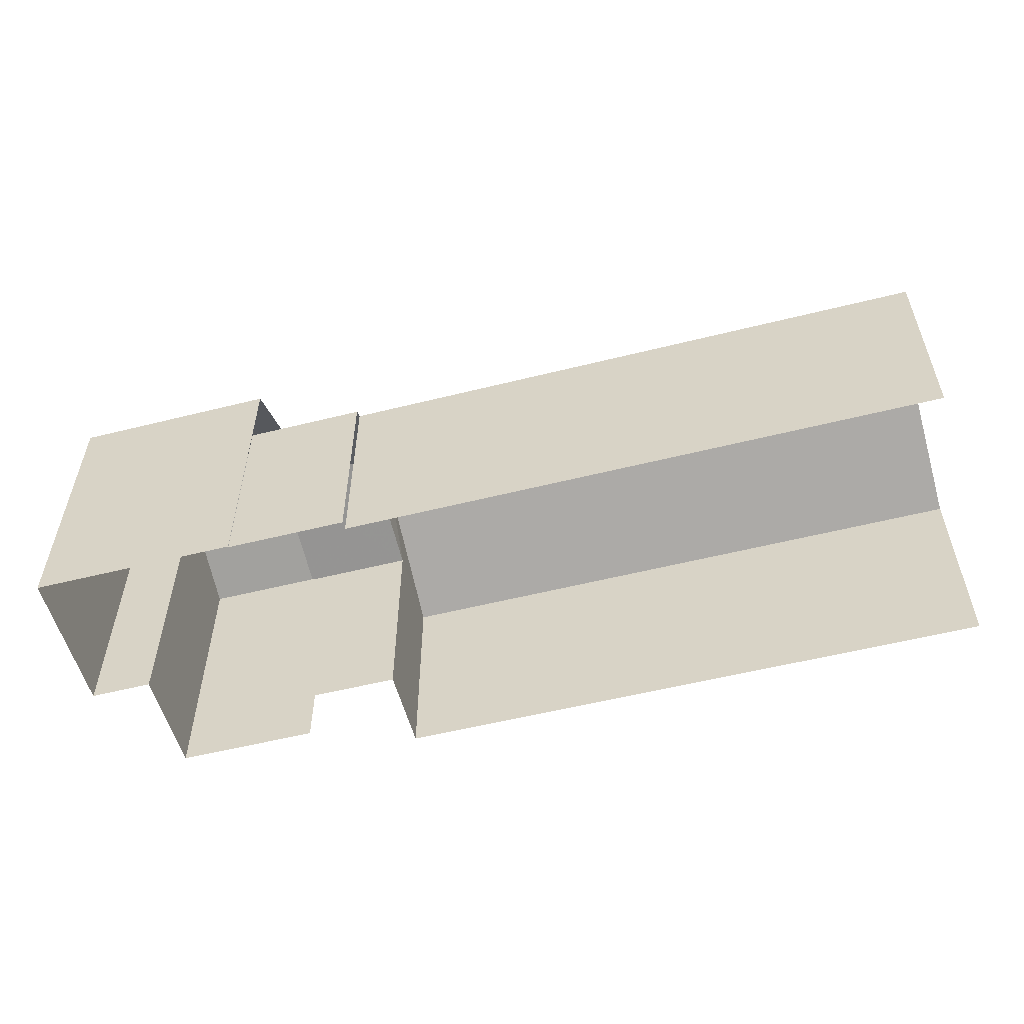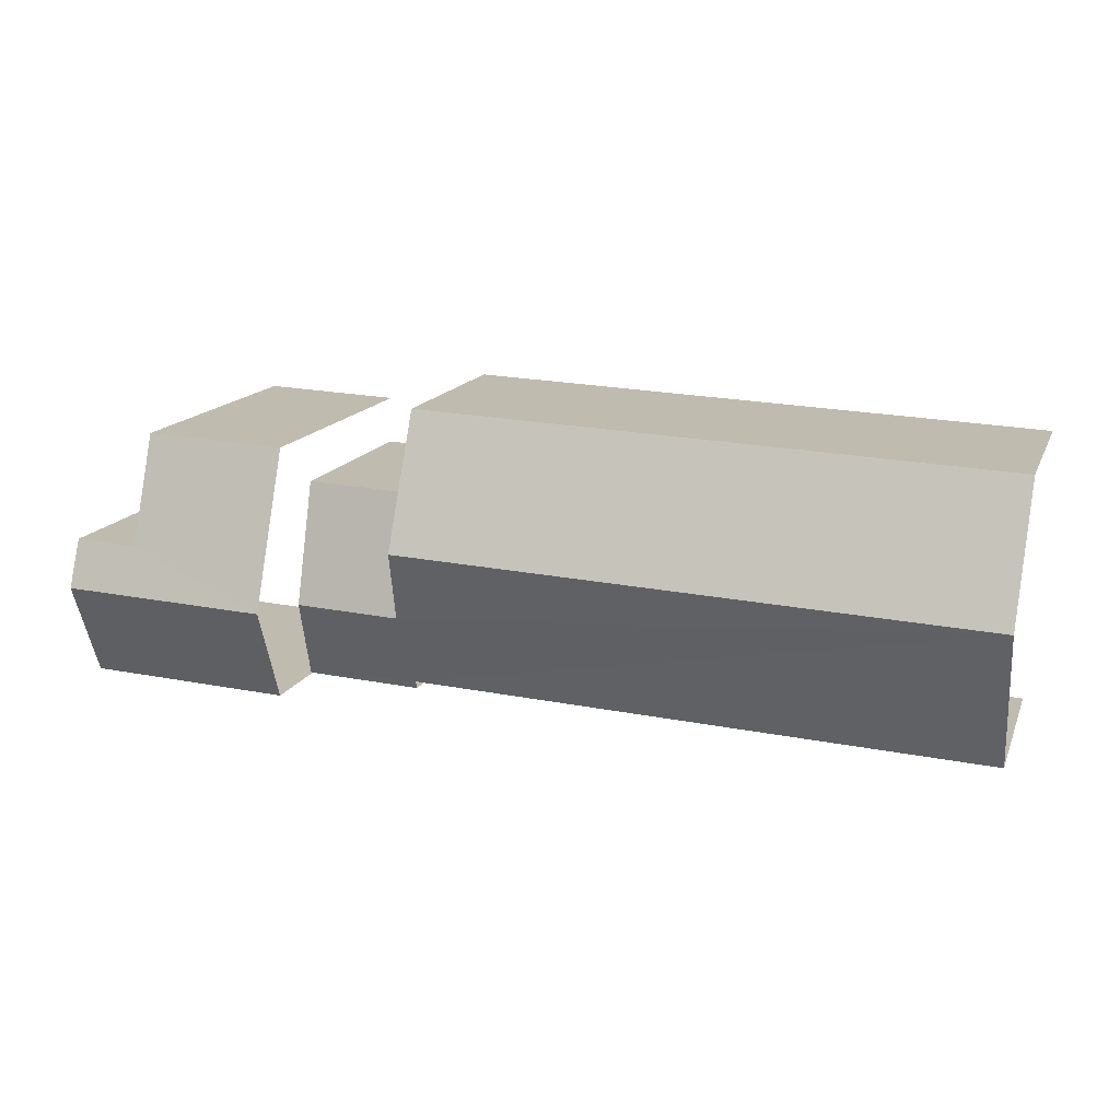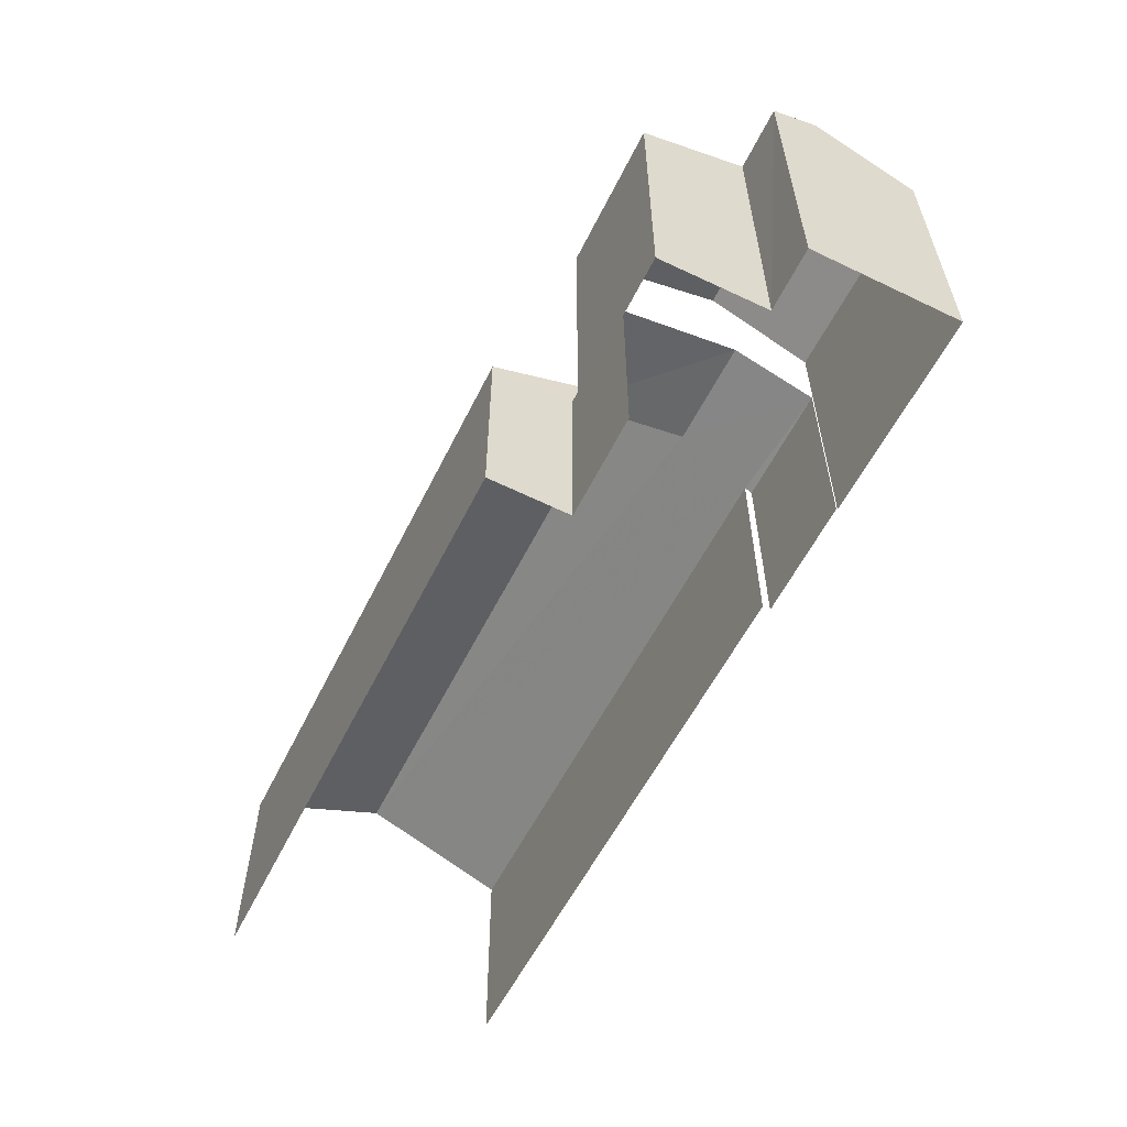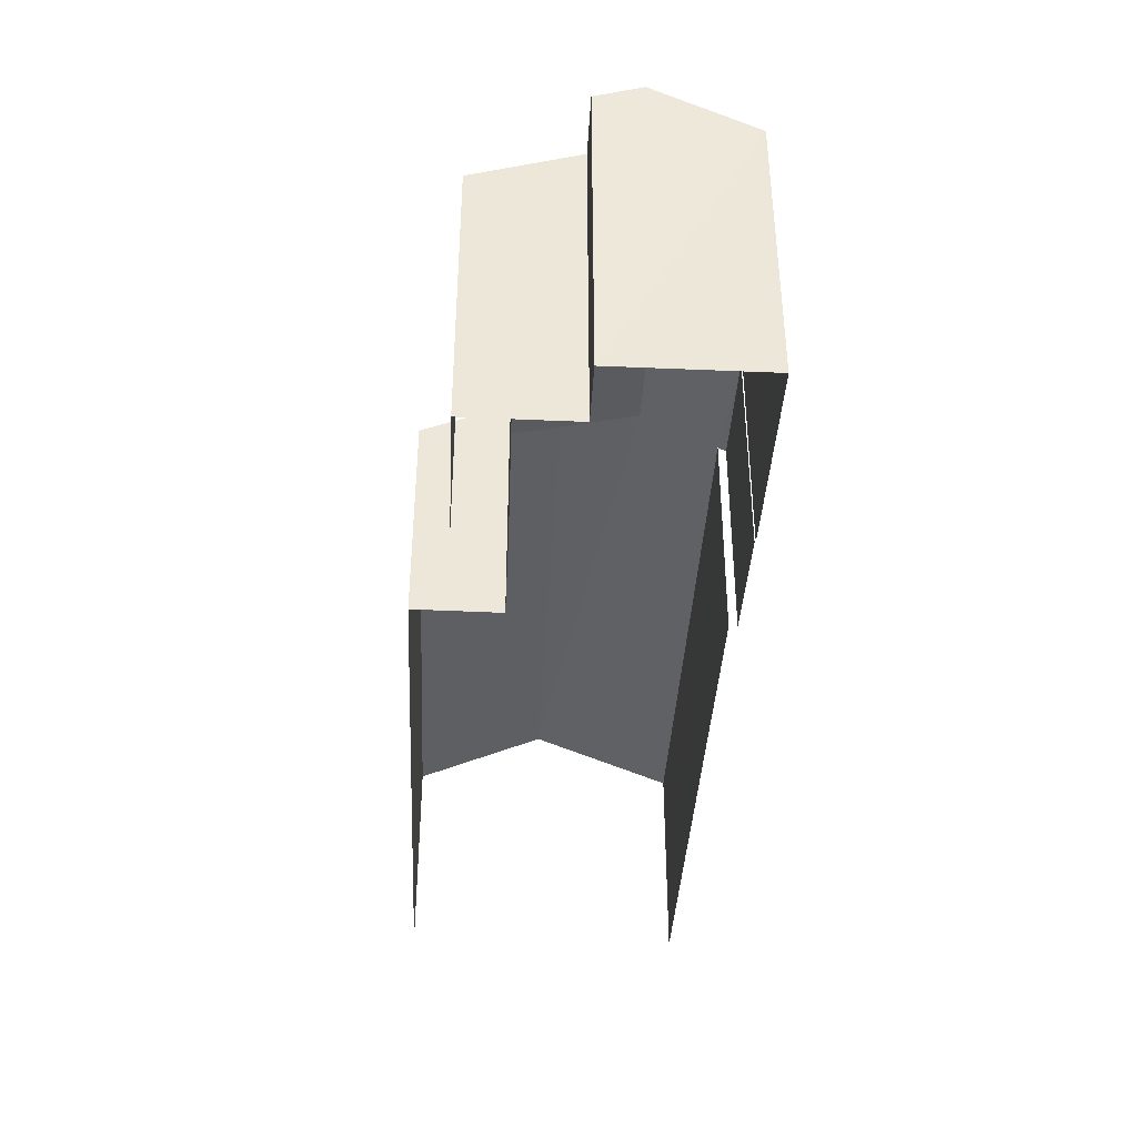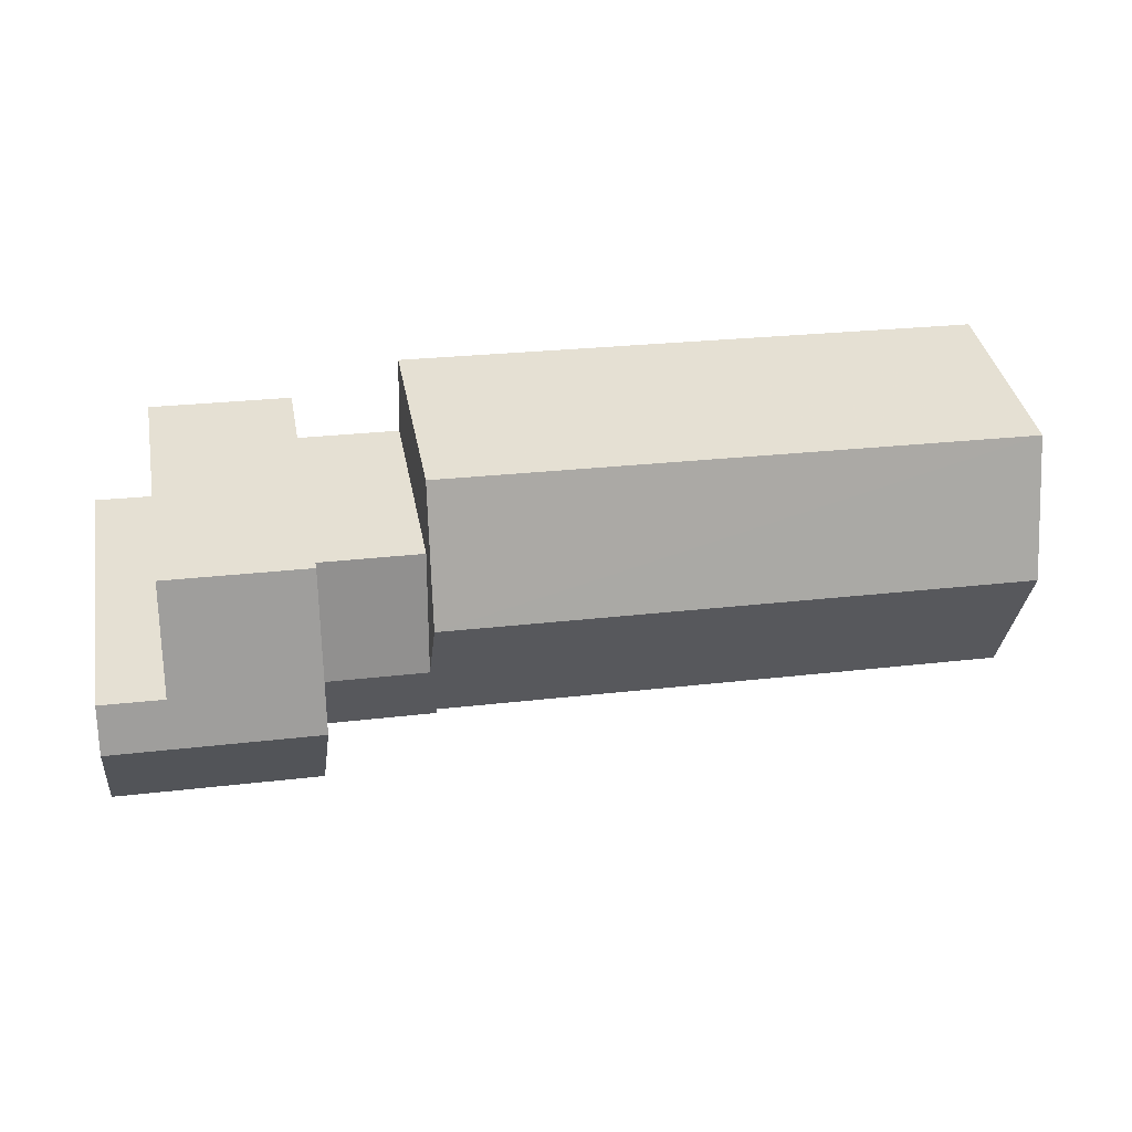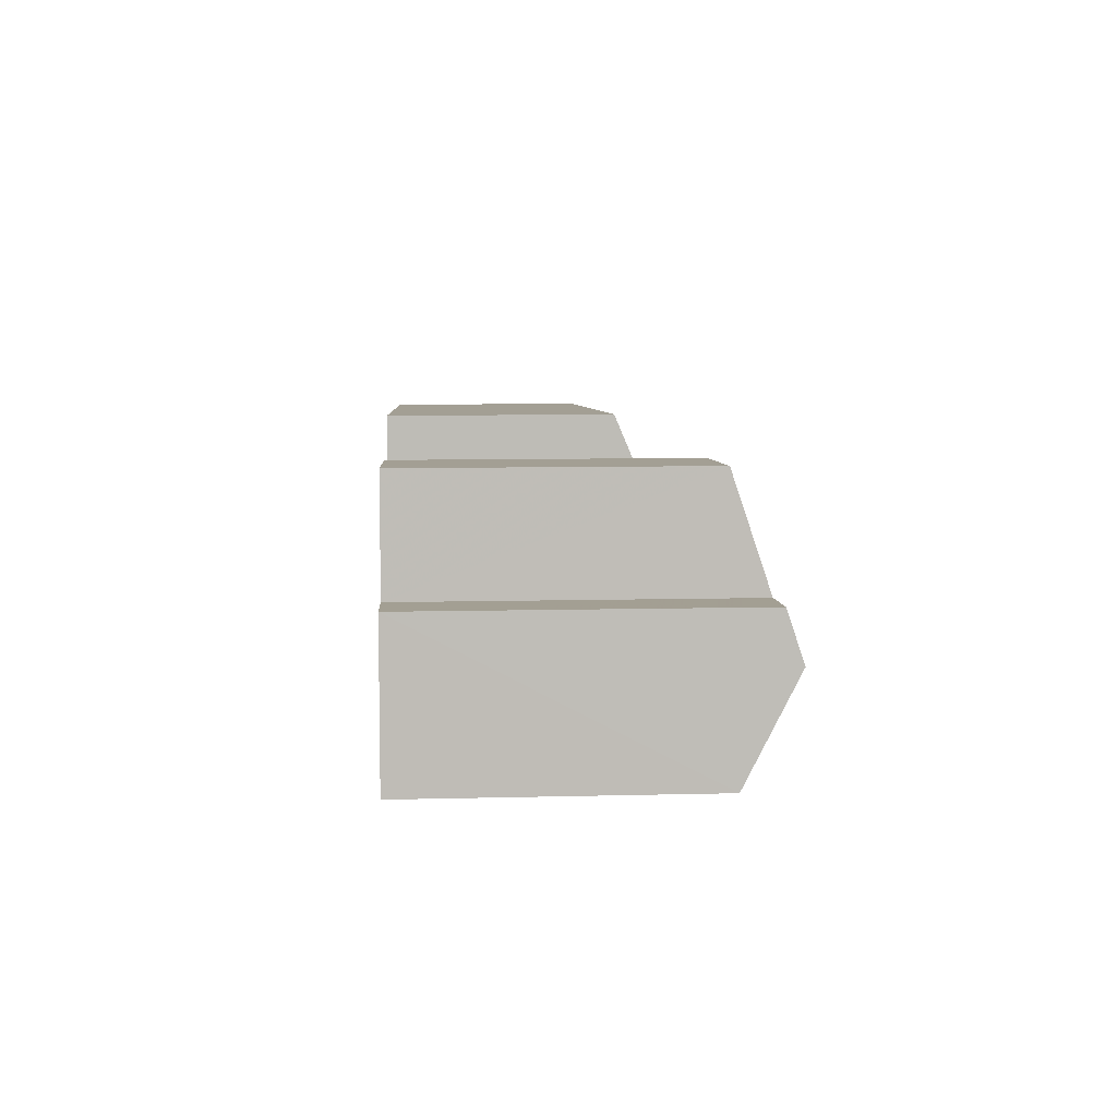
<metadata>
{"format":"obj","ext":"obj","renderer":"f3d","projection":"perspective","resolution":1024,"background":"white","views":[{"elev":-55.1,"azim":12.4,"up":"+Z"},{"elev":15.0,"azim":17.8,"up":"+Y"},{"elev":-57.2,"azim":-118.7,"up":"+Z"},{"elev":-38.3,"azim":-95.3,"up":"+Z"},{"elev":38.0,"azim":-10.6,"up":"+Y"},{"elev":7.8,"azim":-93.4,"up":"+Y"}]}
</metadata>
<code>
v -3.738e+05 -1.053e+05 20.74
v -3.738e+05 -1.053e+05 20.74
v -3.738e+05 -1.053e+05 20.75
v -3.738e+05 -1.053e+05 20.74
v -3.738e+05 -1.053e+05 20.74
v -3.738e+05 -1.053e+05 20.74
v -3.738e+05 -1.053e+05 20.74
v -3.738e+05 -1.053e+05 20.74
v -3.738e+05 -1.053e+05 20.74
v -3.738e+05 -1.053e+05 20.74
v -3.738e+05 -1.053e+05 20.74
v -3.738e+05 -1.053e+05 20.74
v -3.738e+05 -1.053e+05 20.74
v -3.738e+05 -1.053e+05 20.74
v -3.738e+05 -1.053e+05 29.93
v -3.738e+05 -1.053e+05 31.1
v -3.738e+05 -1.053e+05 31.6
v -3.738e+05 -1.053e+05 31.61
v -3.738e+05 -1.053e+05 29.93
v -3.738e+05 -1.053e+05 31.1
v -3.738e+05 -1.053e+05 29.93
v -3.738e+05 -1.053e+05 29.93
v -3.738e+05 -1.053e+05 27.6
v -3.738e+05 -1.053e+05 27.59
v -3.738e+05 -1.053e+05 29.44
v -3.738e+05 -1.053e+05 29.44
v -3.738e+05 -1.053e+05 28.52
v -3.738e+05 -1.053e+05 27.49
v -3.738e+05 -1.053e+05 27.49
v -3.738e+05 -1.053e+05 28.52
v -3.738e+05 -1.053e+05 27.59
v -3.738e+05 -1.053e+05 27.59
v -3.738e+05 -1.053e+05 27.59
v -3.738e+05 -1.053e+05 27.59
f 1 2 3
f 3 4 5
f 6 7 1
f 8 6 9
f 10 8 9
f 11 5 12
f 10 9 13
f 14 11 12
f 9 6 11
f 1 3 5
f 6 1 11
f 11 1 5
f 2 1 29
f 11 14 34
f 17 30 34
f 21 29 30
f 21 2 29
f 34 14 15
f 17 21 30
f 17 34 15
f 24 8 25
f 8 10 25
f 10 31 25
f 6 28 7
f 6 23 28
f 15 16 17
f 17 16 18
f 15 19 16
f 18 16 20
f 18 21 17
f 18 22 21
f 23 24 25
f 25 26 27
f 28 23 29
f 29 27 30
f 23 25 27
f 23 27 29
f 26 31 32
f 26 25 31
f 33 34 30
f 27 33 30
f 20 5 4
f 20 16 5
f 19 15 14
f 12 19 14
f 22 3 2
f 21 22 2
f 20 4 22
f 20 22 18
f 4 3 22
f 32 10 13
f 32 31 10
f 23 8 24
f 23 6 8
f 9 11 34
f 33 9 34
f 19 12 5
f 16 19 5
f 13 33 32
f 32 33 26
f 13 9 33
f 26 33 27
f 29 7 28
f 29 1 7

</code>
